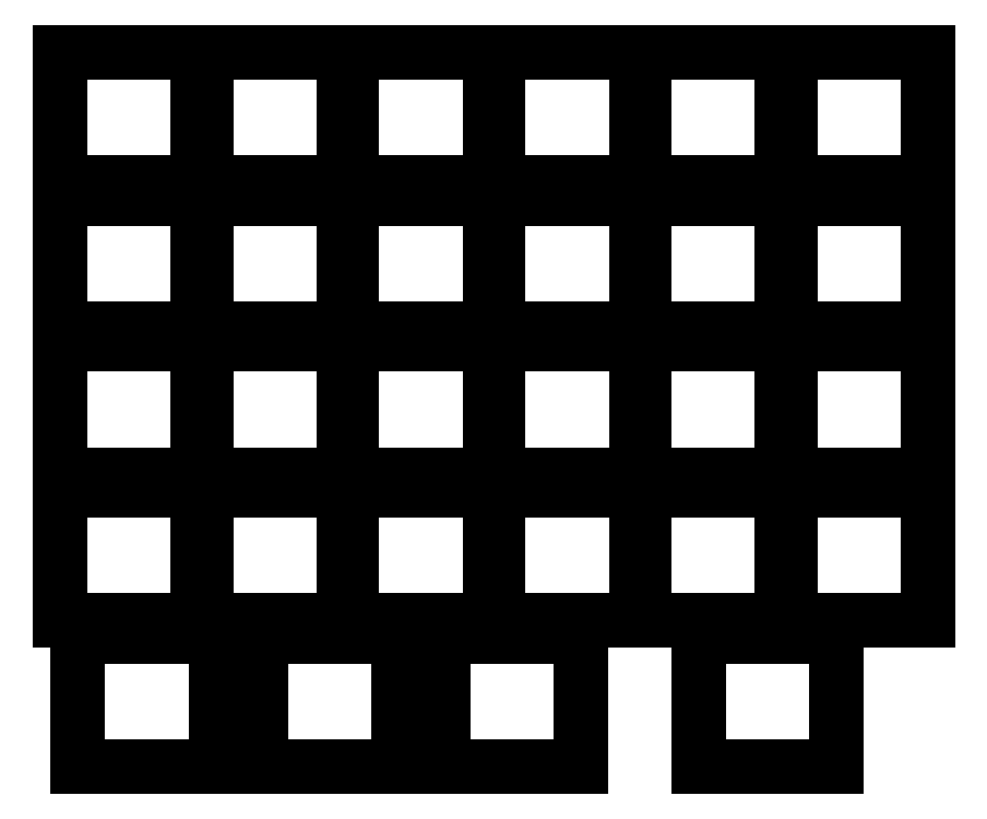
<metadata>
{"format":"dxf","ext":"dxf","renderer":"ezdxf+matplotlib","layout":"modelspace","background":"white","min_lineweight":24,"dpi":150}
</metadata>
<code>
0
SECTION
2
ENTITIES
0
LINE
8
0
10
91
20
-108.5
11
109
21
-108.5
0
LINE
8
0
10
109
20
-108.5
11
109
21
-91.5
0
LINE
8
0
10
109
20
-91.5
11
91
21
-91.5
0
LINE
8
0
10
91
20
-91.5
11
91
21
-108.5
0
LINE
8
0
10
91
20
-89.45
11
109
21
-89.45
0
LINE
8
0
10
109
20
-89.45
11
109
21
-72.45
0
LINE
8
0
10
109
20
-72.45
11
91
21
-72.45
0
LINE
8
0
10
91
20
-72.45
11
91
21
-89.45
0
LINE
8
0
10
91
20
-70.4
11
109
21
-70.4
0
LINE
8
0
10
109
20
-70.4
11
109
21
-53.4
0
LINE
8
0
10
109
20
-53.4
11
91
21
-53.4
0
LINE
8
0
10
91
20
-53.4
11
91
21
-70.4
0
LINE
8
0
10
91
20
-51.35
11
109
21
-51.35
0
LINE
8
0
10
109
20
-51.35
11
109
21
-34.35
0
LINE
8
0
10
109
20
-34.35
11
91
21
-34.35
0
LINE
8
0
10
91
20
-34.35
11
91
21
-51.35
0
LINE
8
0
10
110
20
-108.5
11
128.1
21
-108.5
0
LINE
8
0
10
128.1
20
-108.5
11
128.1
21
-91.5
0
LINE
8
0
10
128.1
20
-91.5
11
110
21
-91.5
0
LINE
8
0
10
110
20
-91.5
11
110
21
-108.5
0
LINE
8
0
10
110
20
-89.45
11
128.1
21
-89.45
0
LINE
8
0
10
128.1
20
-89.45
11
128.1
21
-72.45
0
LINE
8
0
10
128.1
20
-72.45
11
110
21
-72.45
0
LINE
8
0
10
110
20
-72.45
11
110
21
-89.45
0
LINE
8
0
10
110
20
-70.4
11
128.1
21
-70.4
0
LINE
8
0
10
128.1
20
-70.4
11
128.1
21
-53.4
0
LINE
8
0
10
128.1
20
-53.4
11
110
21
-53.4
0
LINE
8
0
10
110
20
-53.4
11
110
21
-70.4
0
LINE
8
0
10
110
20
-51.35
11
128.1
21
-51.35
0
LINE
8
0
10
128.1
20
-51.35
11
128.1
21
-34.35
0
LINE
8
0
10
128.1
20
-34.35
11
110
21
-34.35
0
LINE
8
0
10
110
20
-34.35
11
110
21
-51.35
0
LINE
8
0
10
129.1
20
-108.5
11
147.1
21
-108.5
0
LINE
8
0
10
147.1
20
-108.5
11
147.1
21
-91.5
0
LINE
8
0
10
147.1
20
-91.5
11
129.1
21
-91.5
0
LINE
8
0
10
129.1
20
-91.5
11
129.1
21
-108.5
0
LINE
8
0
10
129.1
20
-89.45
11
147.1
21
-89.45
0
LINE
8
0
10
147.1
20
-89.45
11
147.1
21
-72.45
0
LINE
8
0
10
147.1
20
-72.45
11
129.1
21
-72.45
0
LINE
8
0
10
129.1
20
-72.45
11
129.1
21
-89.45
0
LINE
8
0
10
129.1
20
-70.4
11
147.1
21
-70.4
0
LINE
8
0
10
147.1
20
-70.4
11
147.1
21
-53.4
0
LINE
8
0
10
147.1
20
-53.4
11
129.1
21
-53.4
0
LINE
8
0
10
129.1
20
-53.4
11
129.1
21
-70.4
0
LINE
8
0
10
129.1
20
-51.35
11
147.1
21
-51.35
0
LINE
8
0
10
147.1
20
-51.35
11
147.1
21
-34.35
0
LINE
8
0
10
147.1
20
-34.35
11
129.1
21
-34.35
0
LINE
8
0
10
129.1
20
-34.35
11
129.1
21
-51.35
0
LINE
8
0
10
148.2
20
-108.5
11
166.2
21
-108.5
0
LINE
8
0
10
166.2
20
-108.5
11
166.2
21
-91.5
0
LINE
8
0
10
166.2
20
-91.5
11
148.2
21
-91.5
0
LINE
8
0
10
148.2
20
-91.5
11
148.2
21
-108.5
0
LINE
8
0
10
148.2
20
-89.45
11
166.2
21
-89.45
0
LINE
8
0
10
166.2
20
-89.45
11
166.2
21
-72.45
0
LINE
8
0
10
166.2
20
-72.45
11
148.2
21
-72.45
0
LINE
8
0
10
148.2
20
-72.45
11
148.2
21
-89.45
0
LINE
8
0
10
148.2
20
-70.4
11
166.2
21
-70.4
0
LINE
8
0
10
166.2
20
-70.4
11
166.2
21
-53.4
0
LINE
8
0
10
166.2
20
-53.4
11
148.2
21
-53.4
0
LINE
8
0
10
148.2
20
-53.4
11
148.2
21
-70.4
0
LINE
8
0
10
148.2
20
-51.35
11
166.2
21
-51.35
0
LINE
8
0
10
166.2
20
-51.35
11
166.2
21
-34.35
0
LINE
8
0
10
166.2
20
-34.35
11
148.2
21
-34.35
0
LINE
8
0
10
148.2
20
-34.35
11
148.2
21
-51.35
0
LINE
8
0
10
167.2
20
-108.5
11
185.2
21
-108.5
0
LINE
8
0
10
185.2
20
-108.5
11
185.2
21
-91.5
0
LINE
8
0
10
185.2
20
-91.5
11
167.2
21
-91.5
0
LINE
8
0
10
167.2
20
-91.5
11
167.2
21
-108.5
0
LINE
8
0
10
167.2
20
-89.45
11
185.2
21
-89.45
0
LINE
8
0
10
185.2
20
-89.45
11
185.2
21
-72.45
0
LINE
8
0
10
185.2
20
-72.45
11
167.2
21
-72.45
0
LINE
8
0
10
167.2
20
-72.45
11
167.2
21
-89.45
0
LINE
8
0
10
167.2
20
-70.4
11
185.2
21
-70.4
0
LINE
8
0
10
185.2
20
-70.4
11
185.2
21
-53.4
0
LINE
8
0
10
185.2
20
-53.4
11
167.2
21
-53.4
0
LINE
8
0
10
167.2
20
-53.4
11
167.2
21
-70.4
0
LINE
8
0
10
167.2
20
-51.35
11
185.2
21
-51.35
0
LINE
8
0
10
185.2
20
-51.35
11
185.2
21
-34.35
0
LINE
8
0
10
185.2
20
-34.35
11
167.2
21
-34.35
0
LINE
8
0
10
167.2
20
-34.35
11
167.2
21
-51.35
0
LINE
8
0
10
186.2
20
-108.5
11
204.2
21
-108.5
0
LINE
8
0
10
204.2
20
-108.5
11
204.2
21
-91.5
0
LINE
8
0
10
204.2
20
-91.5
11
186.2
21
-91.5
0
LINE
8
0
10
186.2
20
-91.5
11
186.2
21
-108.5
0
LINE
8
0
10
186.2
20
-89.45
11
204.2
21
-89.45
0
LINE
8
0
10
204.2
20
-89.45
11
204.2
21
-72.45
0
LINE
8
0
10
204.2
20
-72.45
11
186.2
21
-72.45
0
LINE
8
0
10
186.2
20
-72.45
11
186.2
21
-89.45
0
LINE
8
0
10
186.2
20
-70.4
11
204.2
21
-70.4
0
LINE
8
0
10
204.2
20
-70.4
11
204.2
21
-53.4
0
LINE
8
0
10
204.2
20
-53.4
11
186.2
21
-53.4
0
LINE
8
0
10
186.2
20
-53.4
11
186.2
21
-70.4
0
LINE
8
0
10
186.2
20
-51.35
11
204.2
21
-51.35
0
LINE
8
0
10
204.2
20
-51.35
11
204.2
21
-34.35
0
LINE
8
0
10
204.2
20
-34.35
11
186.2
21
-34.35
0
LINE
8
0
10
186.2
20
-34.35
11
186.2
21
-51.35
0
LINE
8
0
10
93.38
20
-127.5
11
111.4
21
-127.5
0
LINE
8
0
10
111.4
20
-127.5
11
111.4
21
-110.5
0
LINE
8
0
10
111.4
20
-110.5
11
93.38
21
-110.5
0
LINE
8
0
10
93.38
20
-110.5
11
93.38
21
-127.5
0
LINE
8
0
10
117.2
20
-127.5
11
135.2
21
-127.5
0
LINE
8
0
10
135.2
20
-127.5
11
135.2
21
-110.5
0
LINE
8
0
10
135.2
20
-110.5
11
117.2
21
-110.5
0
LINE
8
0
10
117.2
20
-110.5
11
117.2
21
-127.5
0
LINE
8
0
10
141
20
-127.5
11
159
21
-127.5
0
LINE
8
0
10
159
20
-127.5
11
159
21
-110.5
0
LINE
8
0
10
159
20
-110.5
11
141
21
-110.5
0
LINE
8
0
10
141
20
-110.5
11
141
21
-127.5
0
LINE
8
0
10
174.3
20
-127.5
11
192.3
21
-127.5
0
LINE
8
0
10
192.3
20
-127.5
11
192.3
21
-110.5
0
LINE
8
0
10
192.3
20
-110.5
11
174.3
21
-110.5
0
LINE
8
0
10
174.3
20
-110.5
11
174.3
21
-127.5
0
ENDSEC
0
EOF

</code>
